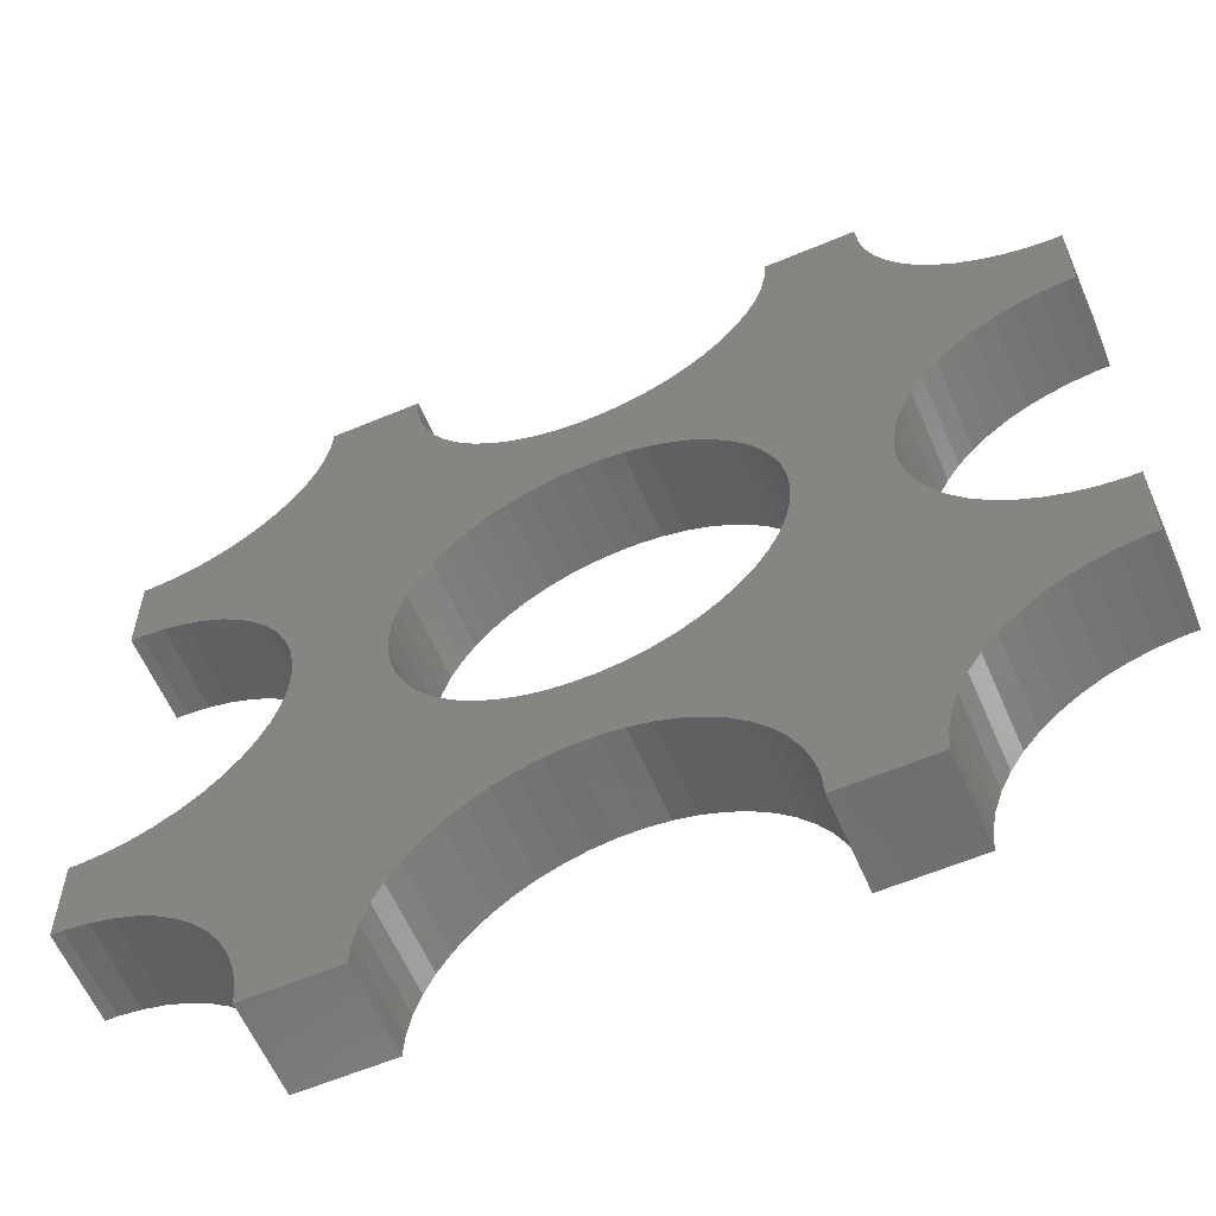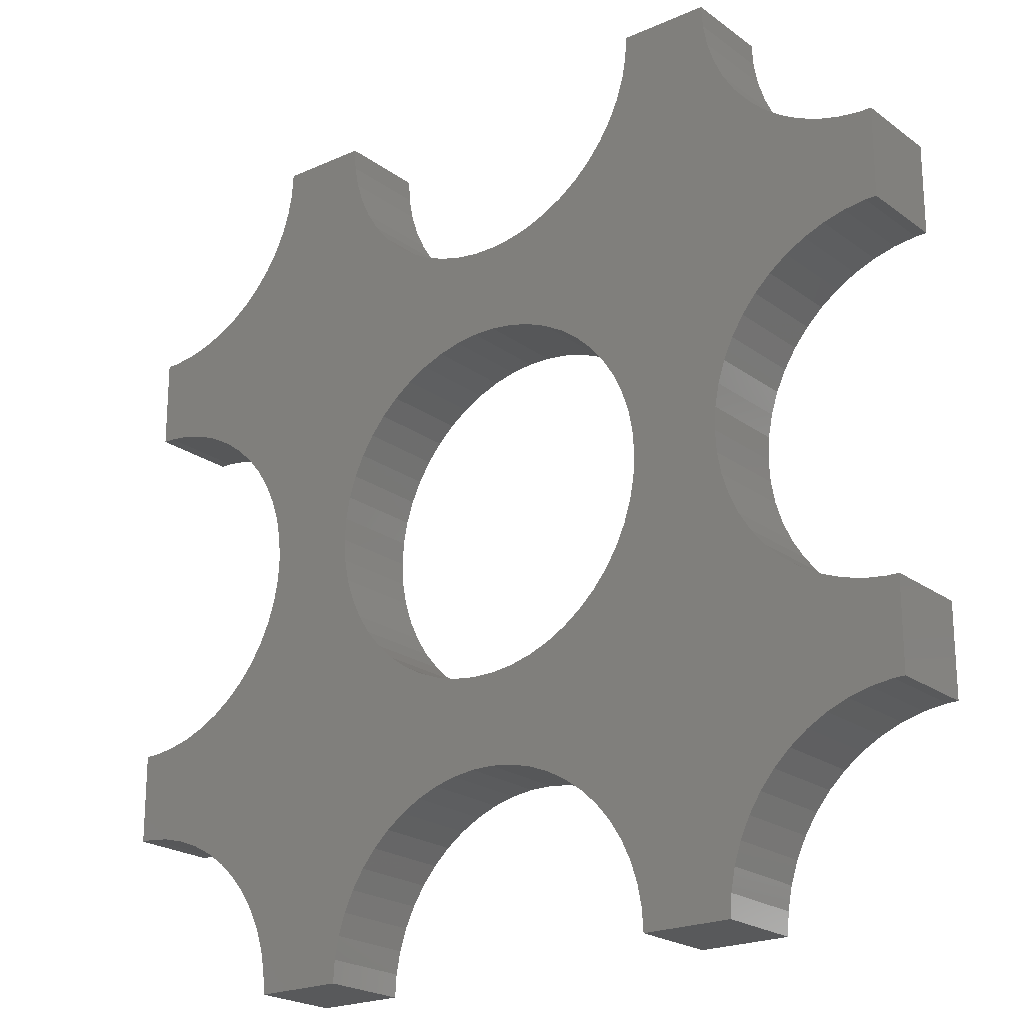
<metadata>
{"format":"stl","ext":"stl","renderer":"f3d","projection":"perspective","resolution":1024,"background":"white","views":[{"elev":-60.2,"azim":23.3,"up":"+Y"},{"elev":-21.7,"azim":-141.8,"up":"+Y"}]}
</metadata>
<code>
# stl→obj: 424 verts, 848 faces
v -9.001 -14.99 0
v -9.047 -14.25 3
v -9.047 -14.25 0
v -9.001 -14.99 3
v -15 -9.012 0
v -14.62 -9.012 3
v -15 -9.012 3
v -14.62 -9.012 0
v -11.18 -10.38 0
v -10.63 -10.89 3
v -11.18 -10.38 3
v -10.63 -10.89 0
v -9.421 -12.79 0
v -9.742 -12.11 3
v -9.742 -12.11 0
v -9.421 -12.79 3
v -9.188 -13.51 3
v -9.188 -13.51 0
v -13.15 -9.294 0
v -12.45 -9.571 3
v -13.15 -9.294 3
v -12.45 -9.571 0
v -13.88 -9.106 0
v -13.88 -9.106 3
v -11.79 -9.934 3
v -11.79 -9.934 0
v -10.15 -11.47 0
v -10.15 -11.47 3
v -9.742 2.891 0
v -10.15 3.527 3
v -10.15 3.527 0
v -9.742 2.891 3
v -13.88 5.894 0
v -13.15 5.706 3
v -13.88 5.894 3
v -13.15 5.706 0
v -12.45 5.429 3
v -12.45 5.429 0
v -9.188 -1.492 0
v -9.047 -0.752 3
v -9.047 -0.752 0
v -9.188 -1.492 3
v -9.047 0.752 0
v -9.188 1.492 3
v -9.188 1.492 0
v -9.047 0.752 3
v -11.18 4.623 0
v -10.63 4.107 3
v -11.18 4.623 3
v -10.63 4.107 0
v -14.62 5.988 0
v -14.62 5.988 3
v -11.79 5.066 3
v -11.79 5.066 0
v -9 0 0
v -9 0 3
v -15 5.988 0
v -15 5.988 3
v -14.62 -5.988 0
v -15 -5.988 3
v -14.62 -5.988 3
v -15 -5.988 0
v -13.88 -5.894 0
v -13.88 -5.894 3
v -12.45 -5.429 0
v -13.15 -5.706 3
v -12.45 -5.429 3
v -13.15 -5.706 0
v -9.421 2.209 0
v -9.421 2.209 3
v -9.742 -2.891 0
v -9.421 -2.209 3
v -9.421 -2.209 0
v -9.742 -2.891 3
v -10.63 -4.107 0
v -11.18 -4.623 3
v -10.63 -4.107 3
v -11.18 -4.623 0
v -10.15 -3.527 3
v -10.15 -3.527 0
v -11.79 -5.066 3
v -11.79 -5.066 0
v -9.047 14.25 0
v -9.001 14.99 3
v -9.001 14.99 0
v -9.047 14.25 3
v -13.88 9.106 0
v -14.62 9.012 3
v -13.88 9.106 3
v -14.62 9.012 0
v -9.188 13.51 0
v -9.188 13.51 3
v -12.45 9.571 0
v -13.15 9.294 3
v -12.45 9.571 3
v -13.15 9.294 0
v -11.79 9.934 0
v -11.79 9.934 3
v -10.63 10.89 0
v -11.18 10.38 3
v -10.63 10.89 3
v -11.18 10.38 0
v -9.742 12.11 0
v -9.421 12.79 3
v -9.421 12.79 0
v -9.742 12.11 3
v -10.15 11.47 0
v -10.15 11.47 3
v -15 9.012 3
v -15 9.012 0
v 5.999 -14.99 0
v 5.953 -14.25 3
v 5.953 -14.25 0
v 5.999 -14.99 3
v -5.999 -14.99 3
v -5.953 -14.25 0
v -5.953 -14.25 3
v -5.999 -14.99 0
v -0.3767 -9.012 0
v 0.3767 -9.012 3
v -0.3767 -9.012 3
v 0.3767 -9.012 0
v 3.825 -10.38 0
v 4.374 -10.89 3
v 3.825 -10.38 3
v 4.374 -10.89 0
v -4.374 -10.89 0
v -3.825 -10.38 3
v -4.374 -10.89 3
v -3.825 -10.38 0
v -2.555 -9.571 0
v -1.854 -9.294 3
v -2.555 -9.571 3
v -1.854 -9.294 0
v 5.579 -12.79 0
v 5.258 -12.11 3
v 5.258 -12.11 0
v 5.579 -12.79 3
v 5.811 -13.51 3
v 5.811 -13.51 0
v 1.854 -9.294 0
v 2.555 -9.571 3
v 1.854 -9.294 3
v 2.555 -9.571 0
v 1.124 -9.106 0
v 1.124 -9.106 3
v 3.215 -9.934 3
v 3.215 -9.934 0
v -5.579 -12.79 3
v -5.258 -12.11 0
v -5.258 -12.11 3
v -5.579 -12.79 0
v -4.854 -11.47 0
v -4.854 -11.47 3
v -5.811 -13.51 3
v -5.811 -13.51 0
v -3.215 -9.934 3
v -3.215 -9.934 0
v -1.124 -9.106 0
v -1.124 -9.106 3
v 4.854 -11.47 0
v 4.854 -11.47 3
v 6 0 0
v 5.953 0.752 3
v 5.953 0.752 0
v 6 0 3
v -6 0 3
v -5.953 0.752 0
v -5.953 0.752 3
v -6 0 0
v -0.3767 5.988 0
v 0.3767 5.988 3
v -0.3767 5.988 3
v 0.3767 5.988 0
v 0.3767 -5.988 0
v -0.3767 -5.988 3
v 0.3767 -5.988 3
v -0.3767 -5.988 0
v 3.825 4.623 0
v 4.374 4.107 3
v 3.825 4.623 3
v 4.374 4.107 0
v -4.374 4.107 0
v -3.825 4.623 3
v -4.374 4.107 3
v -3.825 4.623 0
v -2.555 5.429 0
v -1.854 5.706 3
v -2.555 5.429 3
v -1.854 5.706 0
v 5.579 2.209 0
v 5.258 2.891 3
v 5.258 2.891 0
v 5.579 2.209 3
v 5.811 1.492 3
v 5.811 1.492 0
v 1.854 5.706 0
v 2.555 5.429 3
v 1.854 5.706 3
v 2.555 5.429 0
v 1.124 5.894 0
v 1.124 5.894 3
v 3.215 5.066 3
v 3.215 5.066 0
v -5.579 2.209 3
v -5.258 2.891 0
v -5.258 2.891 3
v -5.579 2.209 0
v -4.854 3.527 0
v -4.854 3.527 3
v -5.811 1.492 3
v -5.811 1.492 0
v -3.215 5.066 3
v -3.215 5.066 0
v -1.124 5.894 0
v -1.124 5.894 3
v 5.579 -2.209 0
v 5.811 -1.492 3
v 5.811 -1.492 0
v 5.579 -2.209 3
v 1.124 -5.894 0
v 1.124 -5.894 3
v 4.854 3.527 0
v 4.854 3.527 3
v 4.374 -4.107 0
v 3.825 -4.623 3
v 4.374 -4.107 3
v 3.825 -4.623 0
v 5.953 -0.752 3
v 5.953 -0.752 0
v -1.854 -5.706 0
v -2.555 -5.429 3
v -1.854 -5.706 3
v -2.555 -5.429 0
v -5.258 -2.891 3
v -5.579 -2.209 0
v -5.579 -2.209 3
v -5.258 -2.891 0
v 2.555 -5.429 0
v 1.854 -5.706 3
v 2.555 -5.429 3
v 1.854 -5.706 0
v 3.215 -5.066 0
v 3.215 -5.066 3
v 5.258 -2.891 0
v 5.258 -2.891 3
v 4.854 -3.527 3
v 4.854 -3.527 0
v -5.811 -1.492 0
v -5.811 -1.492 3
v -1.124 -5.894 3
v -1.124 -5.894 0
v -3.825 -4.623 0
v -4.374 -4.107 3
v -3.825 -4.623 3
v -4.374 -4.107 0
v -4.854 -3.527 0
v -4.854 -3.527 3
v -5.953 -0.752 0
v -5.953 -0.752 3
v -3.215 -5.066 3
v -3.215 -5.066 0
v 1.124 9.106 0
v 0.3767 9.012 3
v 1.124 9.106 3
v 0.3767 9.012 0
v 1.854 9.294 0
v 1.854 9.294 3
v -5.953 14.25 3
v -5.999 14.99 0
v -5.999 14.99 3
v -5.953 14.25 0
v 5.953 14.25 0
v 5.999 14.99 3
v 5.999 14.99 0
v 5.953 14.25 3
v 4.374 10.89 0
v 4.854 11.47 3
v 4.854 11.47 0
v 4.374 10.89 3
v 5.258 12.11 0
v 5.579 12.79 3
v 5.579 12.79 0
v 5.258 12.11 3
v 5.811 13.51 0
v 5.811 13.51 3
v -1.124 9.106 0
v -1.854 9.294 3
v -1.124 9.106 3
v -1.854 9.294 0
v 3.215 9.934 0
v 2.555 9.571 3
v 3.215 9.934 3
v 2.555 9.571 0
v 3.825 10.38 0
v 3.825 10.38 3
v -3.825 10.38 0
v -4.374 10.89 3
v -3.825 10.38 3
v -4.374 10.89 0
v -4.854 11.47 3
v -5.258 12.11 0
v -5.258 12.11 3
v -4.854 11.47 0
v -5.811 13.51 3
v -5.811 13.51 0
v -5.579 12.79 3
v -5.579 12.79 0
v -0.3767 9.012 3
v -0.3767 9.012 0
v -3.215 9.934 0
v -3.215 9.934 3
v -2.555 9.571 3
v -2.555 9.571 0
v 13.88 -9.106 0
v 14.62 -9.012 3
v 13.88 -9.106 3
v 14.62 -9.012 0
v 10.15 -11.47 3
v 10.63 -10.89 0
v 10.63 -10.89 3
v 10.15 -11.47 0
v 11.79 -9.934 0
v 12.45 -9.571 3
v 11.79 -9.934 3
v 12.45 -9.571 0
v 9.421 -12.79 3
v 9.742 -12.11 0
v 9.742 -12.11 3
v 9.421 -12.79 0
v 11.18 -10.38 0
v 11.18 -10.38 3
v 13.15 -9.294 3
v 13.15 -9.294 0
v 15 -9.012 3
v 15 -9.012 0
v 9.188 -13.51 3
v 9.188 -13.51 0
v 9.001 -14.99 3
v 9.047 -14.25 0
v 9.047 -14.25 3
v 9.001 -14.99 0
v 13.88 5.894 0
v 14.62 5.988 3
v 13.88 5.894 3
v 14.62 5.988 0
v 10.15 3.527 3
v 10.63 4.107 0
v 10.63 4.107 3
v 10.15 3.527 0
v 11.79 5.066 0
v 12.45 5.429 3
v 11.79 5.066 3
v 12.45 5.429 0
v 9.421 2.209 3
v 9.742 2.891 0
v 9.742 2.891 3
v 9.421 2.209 0
v 9 0 3
v 9.047 0.752 0
v 9.047 0.752 3
v 9 0 0
v 11.18 4.623 0
v 11.18 4.623 3
v 13.15 5.706 0
v 13.15 5.706 3
v 14.62 -5.988 0
v 13.88 -5.894 3
v 14.62 -5.988 3
v 13.88 -5.894 0
v 15 5.988 3
v 15 5.988 0
v 9.188 1.492 3
v 9.188 1.492 0
v 9.047 -0.752 3
v 9.047 -0.752 0
v 9.188 -1.492 3
v 9.188 -1.492 0
v 9.742 -2.891 3
v 9.421 -2.209 0
v 9.421 -2.209 3
v 9.742 -2.891 0
v 15 -5.988 0
v 15 -5.988 3
v 13.15 -5.706 3
v 13.15 -5.706 0
v 11.18 -4.623 0
v 10.63 -4.107 3
v 11.18 -4.623 3
v 10.63 -4.107 0
v 10.15 -3.527 3
v 10.15 -3.527 0
v 12.45 -5.429 3
v 12.45 -5.429 0
v 11.79 -5.066 0
v 11.79 -5.066 3
v 9.047 14.25 3
v 9.001 14.99 0
v 9.001 14.99 3
v 9.047 14.25 0
v 11.79 9.934 0
v 11.18 10.38 3
v 11.79 9.934 3
v 11.18 10.38 0
v 9.188 13.51 3
v 9.188 13.51 0
v 10.63 10.89 3
v 10.63 10.89 0
v 13.88 9.106 0
v 13.15 9.294 3
v 13.88 9.106 3
v 13.15 9.294 0
v 14.62 9.012 0
v 14.62 9.012 3
v 15 9.012 0
v 15 9.012 3
v 9.742 12.11 3
v 9.421 12.79 0
v 9.421 12.79 3
v 9.742 12.11 0
v 12.45 9.571 3
v 12.45 9.571 0
v 10.15 11.47 0
v 10.15 11.47 3
f 1 2 3
f 2 1 4
f 5 6 7
f 6 5 8
f 9 10 11
f 10 9 12
f 13 14 15
f 14 13 16
f 3 17 18
f 17 3 2
f 19 20 21
f 20 19 22
f 23 21 24
f 21 23 19
f 22 25 20
f 25 22 26
f 18 16 13
f 16 18 17
f 27 10 12
f 10 27 28
f 15 28 27
f 28 15 14
f 8 24 6
f 24 8 23
f 26 11 25
f 11 26 9
f 29 30 31
f 30 29 32
f 33 34 35
f 34 33 36
f 36 37 34
f 37 36 38
f 39 40 41
f 40 39 42
f 43 44 45
f 44 43 46
f 47 48 49
f 48 47 50
f 51 35 52
f 35 51 33
f 38 53 37
f 53 38 54
f 55 46 43
f 46 55 56
f 31 48 50
f 48 31 30
f 57 52 58
f 52 57 51
f 54 49 53
f 49 54 47
f 59 60 61
f 60 59 62
f 63 61 64
f 61 63 59
f 65 66 67
f 66 65 68
f 69 32 29
f 32 69 70
f 45 70 69
f 70 45 44
f 41 56 55
f 56 41 40
f 71 72 73
f 72 71 74
f 73 42 39
f 42 73 72
f 75 76 77
f 76 75 78
f 75 79 80
f 79 75 77
f 68 64 66
f 64 68 63
f 78 81 76
f 81 78 82
f 82 67 81
f 67 82 65
f 80 74 71
f 74 80 79
f 83 84 85
f 84 83 86
f 87 88 89
f 88 87 90
f 91 86 83
f 86 91 92
f 93 94 95
f 94 93 96
f 96 89 94
f 89 96 87
f 97 95 98
f 95 97 93
f 99 100 101
f 100 99 102
f 103 104 105
f 104 103 106
f 107 106 103
f 106 107 108
f 102 98 100
f 98 102 97
f 99 108 107
f 108 99 101
f 105 92 91
f 92 105 104
f 90 109 88
f 109 90 110
f 111 112 113
f 112 111 114
f 115 116 117
f 116 115 118
f 119 120 121
f 120 119 122
f 123 124 125
f 124 123 126
f 127 128 129
f 128 127 130
f 131 132 133
f 132 131 134
f 135 136 137
f 136 135 138
f 113 139 140
f 139 113 112
f 141 142 143
f 142 141 144
f 145 143 146
f 143 145 141
f 144 147 142
f 147 144 148
f 149 150 151
f 150 149 152
f 151 153 154
f 153 151 150
f 155 152 149
f 152 155 156
f 130 157 128
f 157 130 158
f 159 121 160
f 121 159 119
f 140 138 135
f 138 140 139
f 161 124 126
f 124 161 162
f 137 162 161
f 162 137 136
f 122 146 120
f 146 122 145
f 148 125 147
f 125 148 123
f 117 156 155
f 156 117 116
f 154 127 129
f 127 154 153
f 158 133 157
f 133 158 131
f 134 160 132
f 160 134 159
f 163 164 165
f 164 163 166
f 167 168 169
f 168 167 170
f 171 172 173
f 172 171 174
f 175 176 177
f 176 175 178
f 179 180 181
f 180 179 182
f 183 184 185
f 184 183 186
f 187 188 189
f 188 187 190
f 191 192 193
f 192 191 194
f 165 195 196
f 195 165 164
f 197 198 199
f 198 197 200
f 201 199 202
f 199 201 197
f 200 203 198
f 203 200 204
f 205 206 207
f 206 205 208
f 207 209 210
f 209 207 206
f 211 208 205
f 208 211 212
f 186 213 184
f 213 186 214
f 215 173 216
f 173 215 171
f 217 218 219
f 218 217 220
f 221 177 222
f 177 221 175
f 196 194 191
f 194 196 195
f 223 180 182
f 180 223 224
f 193 224 223
f 224 193 192
f 174 202 172
f 202 174 201
f 204 181 203
f 181 204 179
f 210 183 185
f 183 210 209
f 169 212 211
f 212 169 168
f 214 189 213
f 189 214 187
f 225 226 227
f 226 225 228
f 219 229 230
f 229 219 218
f 231 232 233
f 232 231 234
f 235 236 237
f 236 235 238
f 239 240 241
f 240 239 242
f 190 216 188
f 216 190 215
f 243 241 244
f 241 243 239
f 245 220 217
f 220 245 246
f 225 247 248
f 247 225 227
f 230 166 163
f 166 230 229
f 237 249 250
f 249 237 236
f 242 222 240
f 222 242 221
f 228 244 226
f 244 228 243
f 248 246 245
f 246 248 247
f 178 251 176
f 251 178 252
f 253 254 255
f 254 253 256
f 252 233 251
f 233 252 231
f 254 257 258
f 257 254 256
f 258 238 235
f 238 258 257
f 250 259 260
f 259 250 249
f 260 170 167
f 170 260 259
f 234 261 232
f 261 234 262
f 262 255 261
f 255 262 253
f 263 264 265
f 264 263 266
f 267 265 268
f 265 267 263
f 269 270 271
f 270 269 272
f 273 274 275
f 274 273 276
f 277 278 279
f 278 277 280
f 281 282 283
f 282 281 284
f 285 276 273
f 276 285 286
f 287 288 289
f 288 287 290
f 291 292 293
f 292 291 294
f 295 293 296
f 293 295 291
f 277 296 280
f 296 277 295
f 283 286 285
f 286 283 282
f 279 284 281
f 284 279 278
f 297 298 299
f 298 297 300
f 301 302 303
f 302 301 304
f 305 272 269
f 272 305 306
f 307 306 305
f 306 307 308
f 303 308 307
f 308 303 302
f 294 268 292
f 268 294 267
f 266 309 264
f 309 266 310
f 311 299 312
f 299 311 297
f 290 313 288
f 313 290 314
f 310 289 309
f 289 310 287
f 298 304 301
f 304 298 300
f 314 312 313
f 312 314 311
f 315 316 317
f 316 315 318
f 319 320 321
f 320 319 322
f 323 324 325
f 324 323 326
f 327 328 329
f 328 327 330
f 329 322 319
f 322 329 328
f 331 325 332
f 325 331 323
f 326 333 324
f 333 326 334
f 318 335 316
f 335 318 336
f 337 330 327
f 330 337 338
f 339 340 341
f 340 339 342
f 320 332 321
f 332 320 331
f 334 317 333
f 317 334 315
f 341 338 337
f 338 341 340
f 343 344 345
f 344 343 346
f 347 348 349
f 348 347 350
f 351 352 353
f 352 351 354
f 355 356 357
f 356 355 358
f 357 350 347
f 350 357 356
f 359 360 361
f 360 359 362
f 363 353 364
f 353 363 351
f 365 345 366
f 345 365 343
f 367 368 369
f 368 367 370
f 346 371 344
f 371 346 372
f 373 358 355
f 358 373 374
f 375 362 359
f 362 375 376
f 361 374 373
f 374 361 360
f 348 364 349
f 364 348 363
f 354 366 352
f 366 354 365
f 377 376 375
f 376 377 378
f 379 380 381
f 380 379 382
f 383 369 384
f 369 383 367
f 370 385 368
f 385 370 386
f 387 388 389
f 388 387 390
f 391 382 379
f 382 391 392
f 381 378 377
f 378 381 380
f 386 393 385
f 393 386 394
f 388 392 391
f 392 388 390
f 395 389 396
f 389 395 387
f 394 396 393
f 396 394 395
f 397 398 399
f 398 397 400
f 401 402 403
f 402 401 404
f 405 400 397
f 400 405 406
f 404 407 402
f 407 404 408
f 409 410 411
f 410 409 412
f 413 411 414
f 411 413 409
f 415 414 416
f 414 415 413
f 417 418 419
f 418 417 420
f 419 406 405
f 406 419 418
f 412 421 410
f 421 412 422
f 407 423 424
f 423 407 408
f 424 420 417
f 420 424 423
f 422 403 421
f 403 422 401
f 5 60 62
f 60 5 7
f 57 109 110
f 109 57 58
f 414 371 416
f 414 344 371
f 411 344 414
f 411 345 344
f 410 345 411
f 410 366 345
f 421 366 410
f 421 352 366
f 403 352 421
f 403 353 352
f 402 353 403
f 402 364 353
f 407 364 402
f 407 349 364
f 280 407 424
f 407 280 349
f 278 424 417
f 180 349 280
f 284 417 419
f 349 180 347
f 282 419 405
f 424 278 280
f 286 405 397
f 224 347 180
f 276 397 399
f 417 284 278
f 195 373 194
f 276 399 274
f 397 276 286
f 359 164 166
f 405 286 282
f 361 164 359
f 419 282 284
f 164 361 195
f 357 192 355
f 373 195 361
f 194 355 192
f 355 194 373
f 347 224 357
f 192 357 224
f 296 180 280
f 296 181 180
f 293 181 296
f 293 203 181
f 292 203 293
f 292 198 203
f 268 198 292
f 268 199 198
f 265 199 268
f 265 202 199
f 264 202 265
f 264 172 202
f 309 172 264
f 309 173 172
f 289 173 309
f 289 216 173
f 288 216 289
f 288 188 216
f 313 188 288
f 313 189 188
f 312 189 313
f 312 213 189
f 299 213 312
f 299 184 213
f 298 184 299
f 298 185 184
f 101 298 301
f 298 101 185
f 108 301 303
f 48 185 101
f 106 303 307
f 185 48 210
f 104 307 305
f 301 108 101
f 92 305 269
f 30 210 48
f 86 269 271
f 303 106 108
f 44 211 70
f 86 271 84
f 269 86 92
f 167 46 56
f 305 92 104
f 169 46 167
f 307 104 106
f 46 169 44
f 207 32 205
f 211 44 169
f 70 205 32
f 205 70 211
f 210 30 207
f 32 207 30
f 100 48 101
f 100 49 48
f 98 49 100
f 98 53 49
f 95 53 98
f 95 37 53
f 94 37 95
f 94 34 37
f 89 34 94
f 89 35 34
f 88 35 89
f 88 52 35
f 109 52 88
f 52 109 58
f 369 335 384
f 369 316 335
f 368 316 369
f 368 317 316
f 385 317 368
f 385 333 317
f 393 333 385
f 393 324 333
f 396 324 393
f 396 325 324
f 389 325 396
f 389 332 325
f 388 332 389
f 388 321 332
f 227 388 391
f 388 227 321
f 247 391 379
f 124 321 227
f 246 379 381
f 321 124 319
f 220 381 377
f 391 247 227
f 218 377 375
f 162 319 124
f 138 327 136
f 229 375 359
f 229 359 166
f 375 229 218
f 377 218 220
f 339 112 114
f 381 220 246
f 341 112 339
f 379 246 247
f 112 341 139
f 139 337 138
f 337 139 341
f 329 136 327
f 327 138 337
f 319 162 329
f 136 329 162
f 226 124 227
f 226 125 124
f 244 125 226
f 244 147 125
f 241 147 244
f 241 142 147
f 240 142 241
f 240 143 142
f 222 143 240
f 222 146 143
f 177 146 222
f 177 120 146
f 176 120 177
f 176 121 120
f 251 121 176
f 251 160 121
f 233 160 251
f 233 132 160
f 232 132 233
f 232 133 132
f 261 133 232
f 261 157 133
f 255 157 261
f 255 128 157
f 254 128 255
f 254 129 128
f 77 254 258
f 254 77 129
f 79 258 235
f 10 129 77
f 74 235 237
f 129 10 154
f 72 237 250
f 258 79 77
f 42 250 260
f 28 154 10
f 16 149 14
f 40 260 167
f 40 167 56
f 260 40 42
f 250 42 72
f 115 2 4
f 237 72 74
f 117 2 115
f 235 74 79
f 2 117 17
f 17 155 16
f 155 17 117
f 151 14 149
f 149 16 155
f 154 28 151
f 14 151 28
f 76 10 77
f 76 11 10
f 81 11 76
f 81 25 11
f 67 25 81
f 67 20 25
f 66 20 67
f 66 21 20
f 64 21 66
f 64 24 21
f 61 24 64
f 61 6 24
f 60 6 61
f 6 60 7
f 335 383 384
f 383 335 336
f 371 415 416
f 415 371 372
f 270 84 271
f 84 270 85
f 398 274 399
f 274 398 275
f 1 115 4
f 115 1 118
f 111 339 114
f 339 111 342
f 318 383 336
f 318 367 383
f 315 367 318
f 315 370 367
f 334 370 315
f 334 386 370
f 326 386 334
f 326 394 386
f 323 394 326
f 323 395 394
f 331 395 323
f 331 387 395
f 320 387 331
f 320 390 387
f 126 320 322
f 320 126 390
f 161 322 328
f 225 390 126
f 137 328 330
f 390 225 392
f 135 330 338
f 322 161 126
f 140 338 340
f 248 392 225
f 113 340 342
f 328 137 161
f 219 378 217
f 113 342 111
f 340 113 140
f 362 230 163
f 338 140 135
f 376 230 362
f 330 135 137
f 230 376 219
f 382 245 380
f 378 219 376
f 217 380 245
f 380 217 378
f 392 248 382
f 245 382 248
f 123 225 126
f 123 228 225
f 148 228 123
f 148 243 228
f 144 243 148
f 144 239 243
f 141 239 144
f 141 242 239
f 145 242 141
f 145 221 242
f 122 221 145
f 122 175 221
f 119 175 122
f 119 178 175
f 159 178 119
f 159 252 178
f 134 252 159
f 134 231 252
f 131 231 134
f 131 234 231
f 158 234 131
f 158 262 234
f 130 262 158
f 130 253 262
f 127 253 130
f 127 256 253
f 12 127 153
f 127 12 256
f 27 153 150
f 75 256 12
f 15 150 152
f 256 75 257
f 13 152 156
f 153 27 12
f 18 156 116
f 80 257 75
f 3 116 118
f 150 15 27
f 39 249 73
f 3 118 1
f 116 3 18
f 170 41 55
f 156 18 13
f 259 41 170
f 152 13 15
f 41 259 39
f 238 71 236
f 249 39 259
f 73 236 71
f 236 73 249
f 257 80 238
f 71 238 80
f 9 75 12
f 9 78 75
f 26 78 9
f 26 82 78
f 22 82 26
f 22 65 82
f 19 65 22
f 19 68 65
f 23 68 19
f 23 63 68
f 8 63 23
f 8 59 63
f 5 59 8
f 59 5 62
f 346 415 372
f 346 413 415
f 343 413 346
f 343 409 413
f 365 409 343
f 365 412 409
f 354 412 365
f 354 422 412
f 351 422 354
f 351 401 422
f 363 401 351
f 363 404 401
f 348 404 363
f 348 408 404
f 182 348 350
f 348 182 408
f 223 350 356
f 277 408 182
f 193 356 358
f 408 277 423
f 191 358 374
f 350 223 182
f 196 374 360
f 279 423 277
f 283 418 281
f 165 360 362
f 165 362 163
f 360 165 196
f 374 196 191
f 398 273 275
f 358 191 193
f 400 273 398
f 356 193 223
f 273 400 285
f 285 406 283
f 406 285 400
f 420 281 418
f 418 283 406
f 423 279 420
f 281 420 279
f 179 277 182
f 179 295 277
f 204 295 179
f 204 291 295
f 200 291 204
f 200 294 291
f 197 294 200
f 197 267 294
f 201 267 197
f 201 263 267
f 174 263 201
f 174 266 263
f 171 266 174
f 171 310 266
f 215 310 171
f 215 287 310
f 190 287 215
f 190 290 287
f 187 290 190
f 187 314 290
f 214 314 187
f 214 311 314
f 186 311 214
f 186 297 311
f 183 297 186
f 183 300 297
f 50 183 209
f 183 50 300
f 31 209 206
f 99 300 50
f 29 206 208
f 300 99 304
f 69 208 212
f 209 31 50
f 45 212 168
f 107 304 99
f 105 308 103
f 43 168 170
f 43 170 55
f 168 43 45
f 212 45 69
f 270 83 85
f 208 69 29
f 272 83 270
f 206 29 31
f 83 272 91
f 91 306 105
f 306 91 272
f 302 103 308
f 308 105 306
f 304 107 302
f 103 302 107
f 47 99 50
f 47 102 99
f 54 102 47
f 54 97 102
f 38 97 54
f 38 93 97
f 36 93 38
f 36 96 93
f 33 96 36
f 33 87 96
f 51 87 33
f 51 90 87
f 57 90 51
f 90 57 110

</code>
